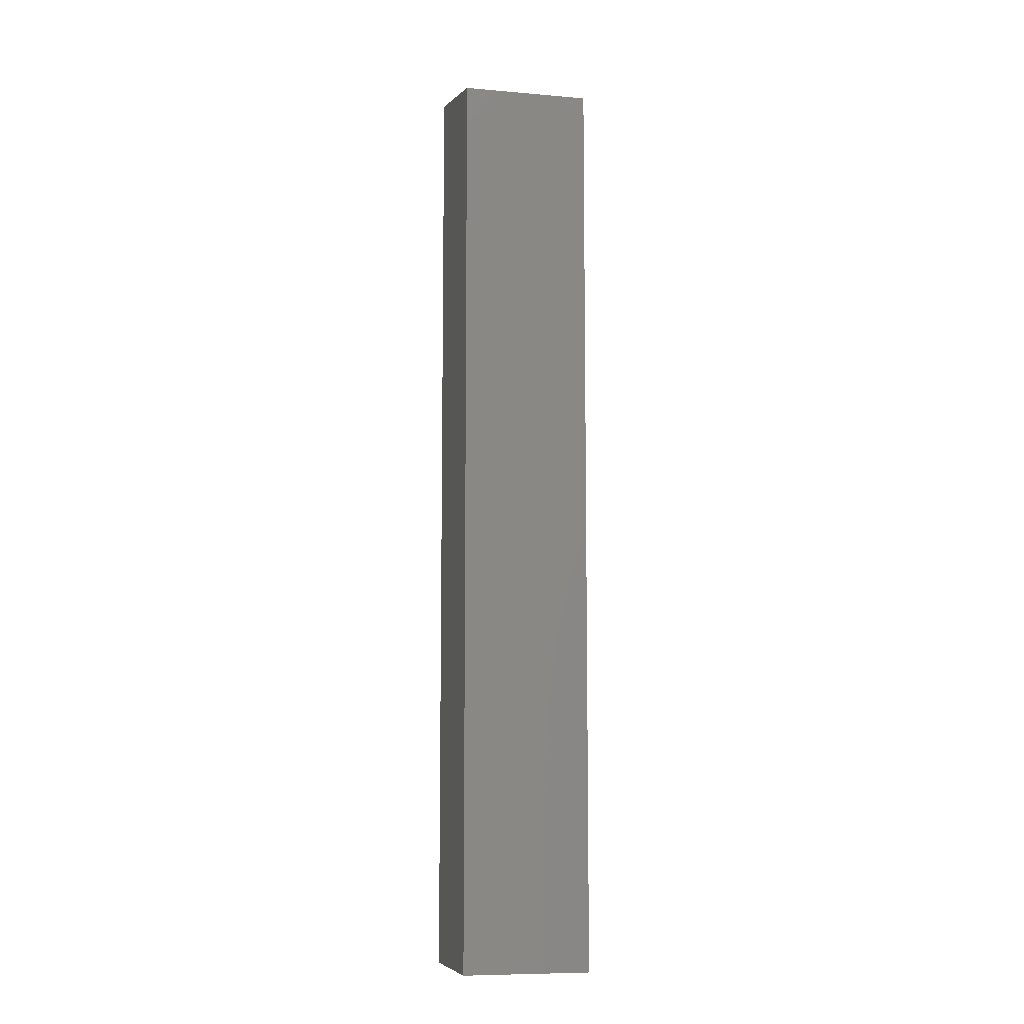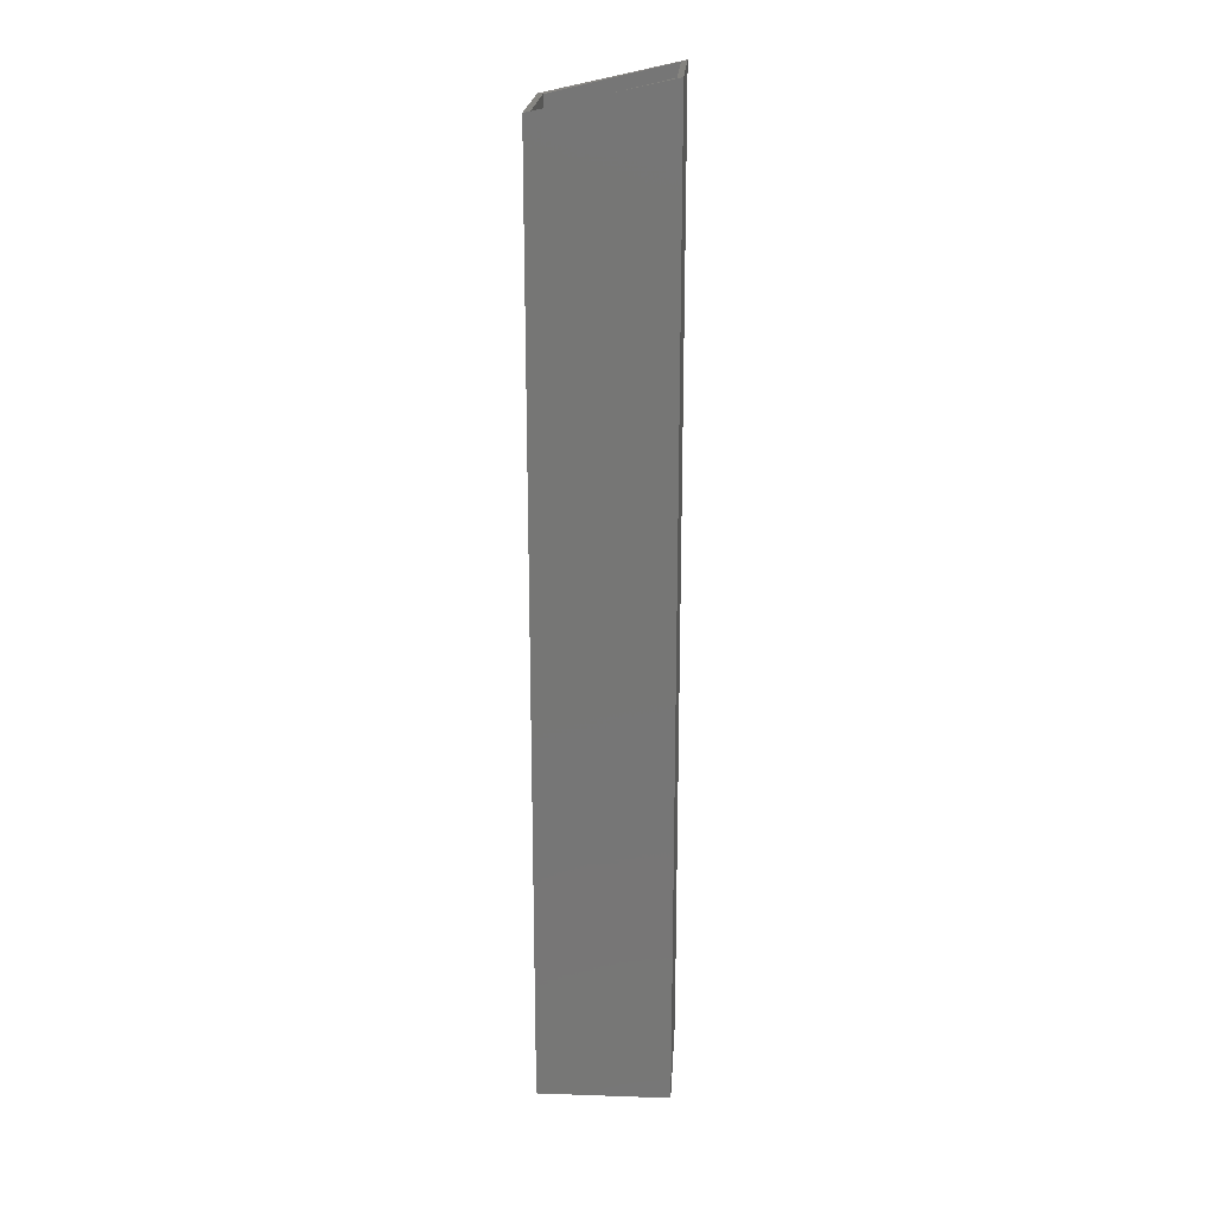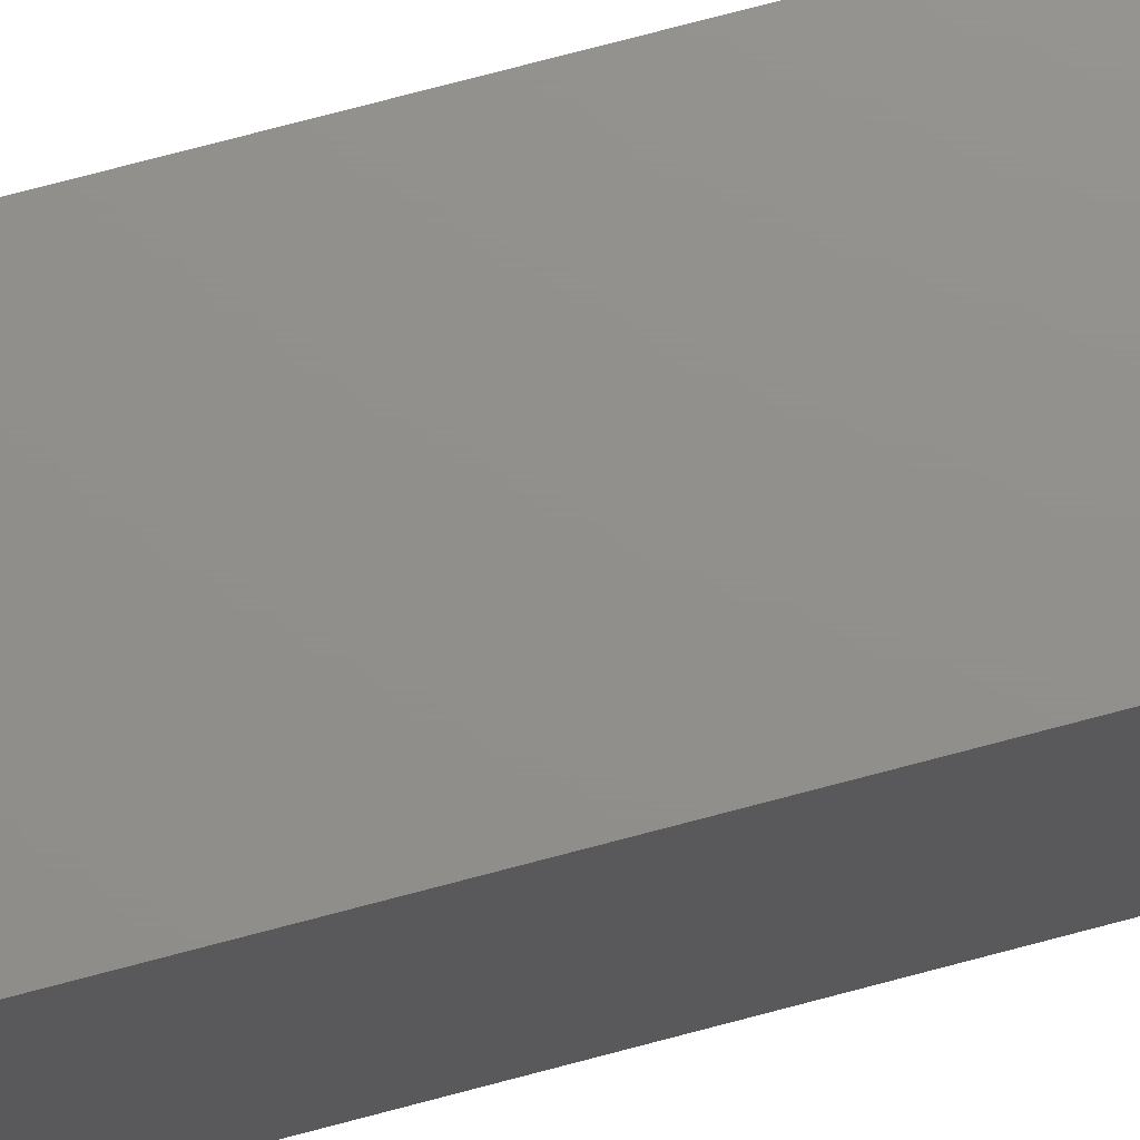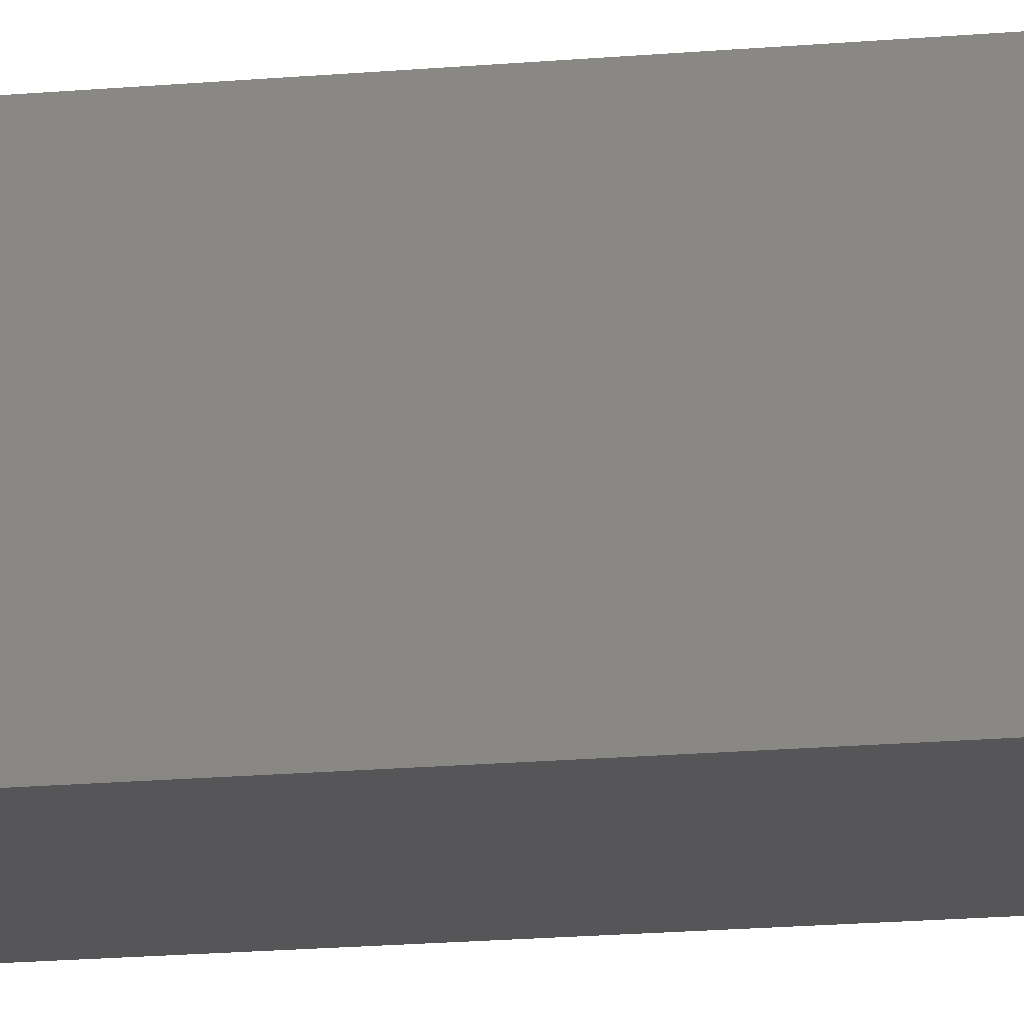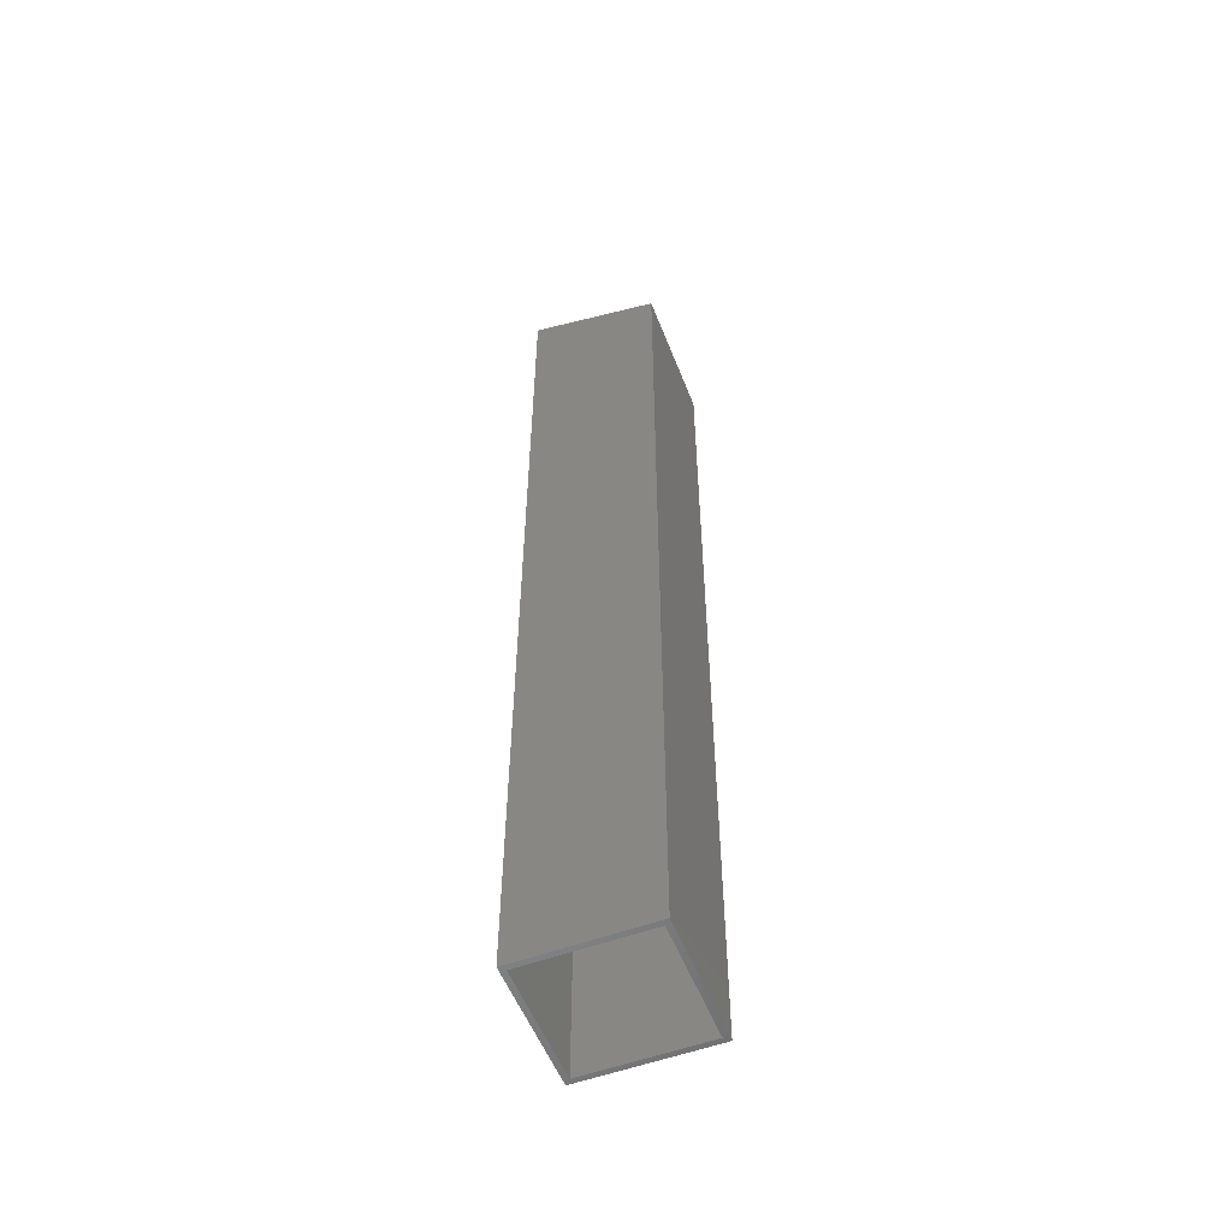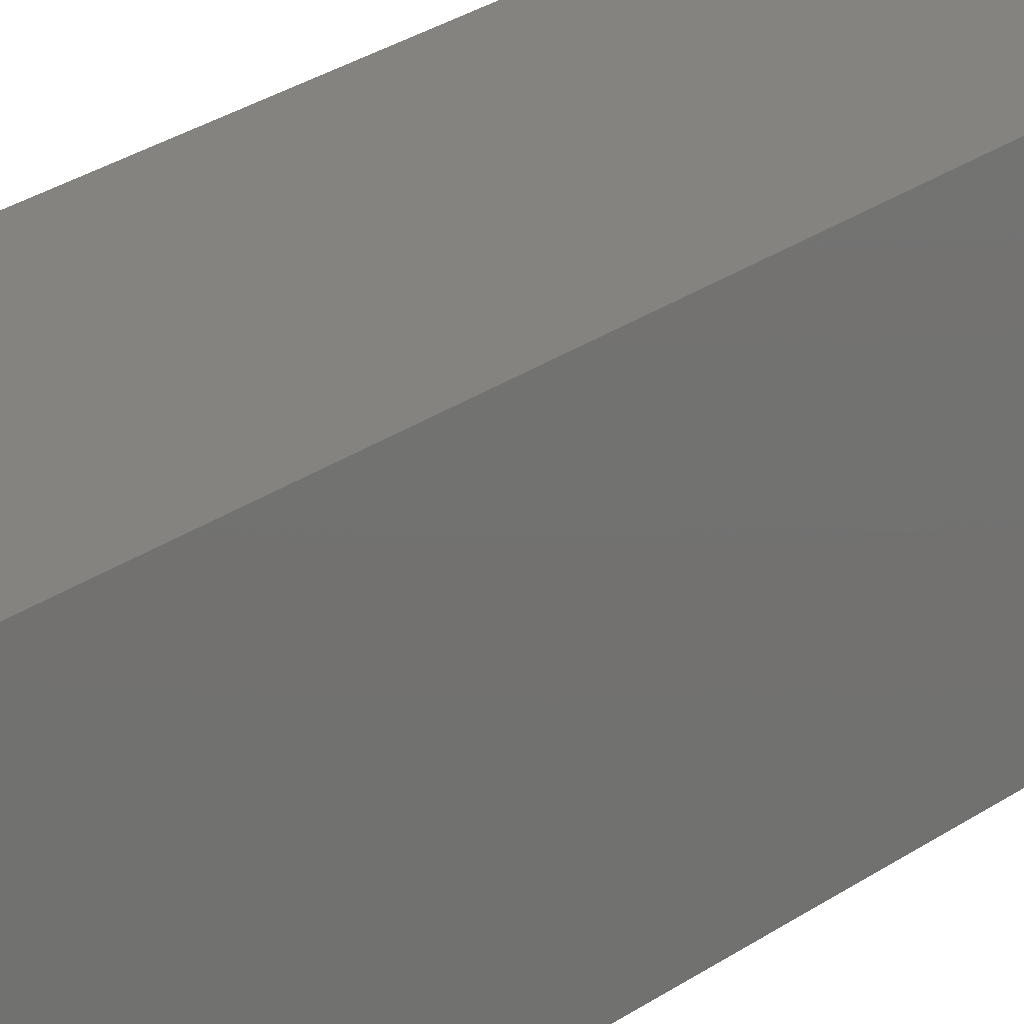
<metadata>
{"format":"stl","ext":"stl","renderer":"f3d","projection":"perspective","resolution":1024,"background":"white","views":[{"elev":-8.7,"azim":166.8,"up":"+Z"},{"elev":20.8,"azim":-86.5,"up":"+Z"},{"elev":72.6,"azim":75.0,"up":"+Y"},{"elev":-16.0,"azim":101.1,"up":"+Y"},{"elev":-54.7,"azim":111.2,"up":"+Z"},{"elev":19.2,"azim":-146.3,"up":"+Y"}]}
</metadata>
<code>
# stl→obj: 16 verts, 32 faces
v 0.004276 0.09729 0
v 0.004276 0.004276 0
v 0 0.1016 0
v 0 0 0
v 0.1016 0.1016 0
v 0.09729 0.004276 0
v 0.09729 0.09729 0
v 0.1016 0 0
v 0.09729 0.09729 0.7266
v 0.004276 0.09729 0.7266
v 0.09729 0.004276 0.7484
v 0.004276 0.004276 0.7484
v 0 0.1016 0.7266
v 0 0 0.7494
v 0.1016 0 0.7494
v 0.1016 0.1016 0.7266
f 1 2 3
f 2 4 3
f 5 6 7
f 5 7 1
f 5 1 3
f 8 4 2
f 8 2 6
f 8 6 5
f 7 9 1
f 1 9 10
f 6 11 7
f 7 11 9
f 2 12 6
f 6 12 11
f 1 10 2
f 2 10 12
f 3 4 13
f 13 4 14
f 4 8 14
f 14 8 15
f 8 5 15
f 15 5 16
f 5 3 16
f 16 3 13
f 15 9 11
f 15 16 9
f 14 15 11
f 14 11 12
f 14 12 10
f 13 14 10
f 13 10 9
f 13 9 16

</code>
